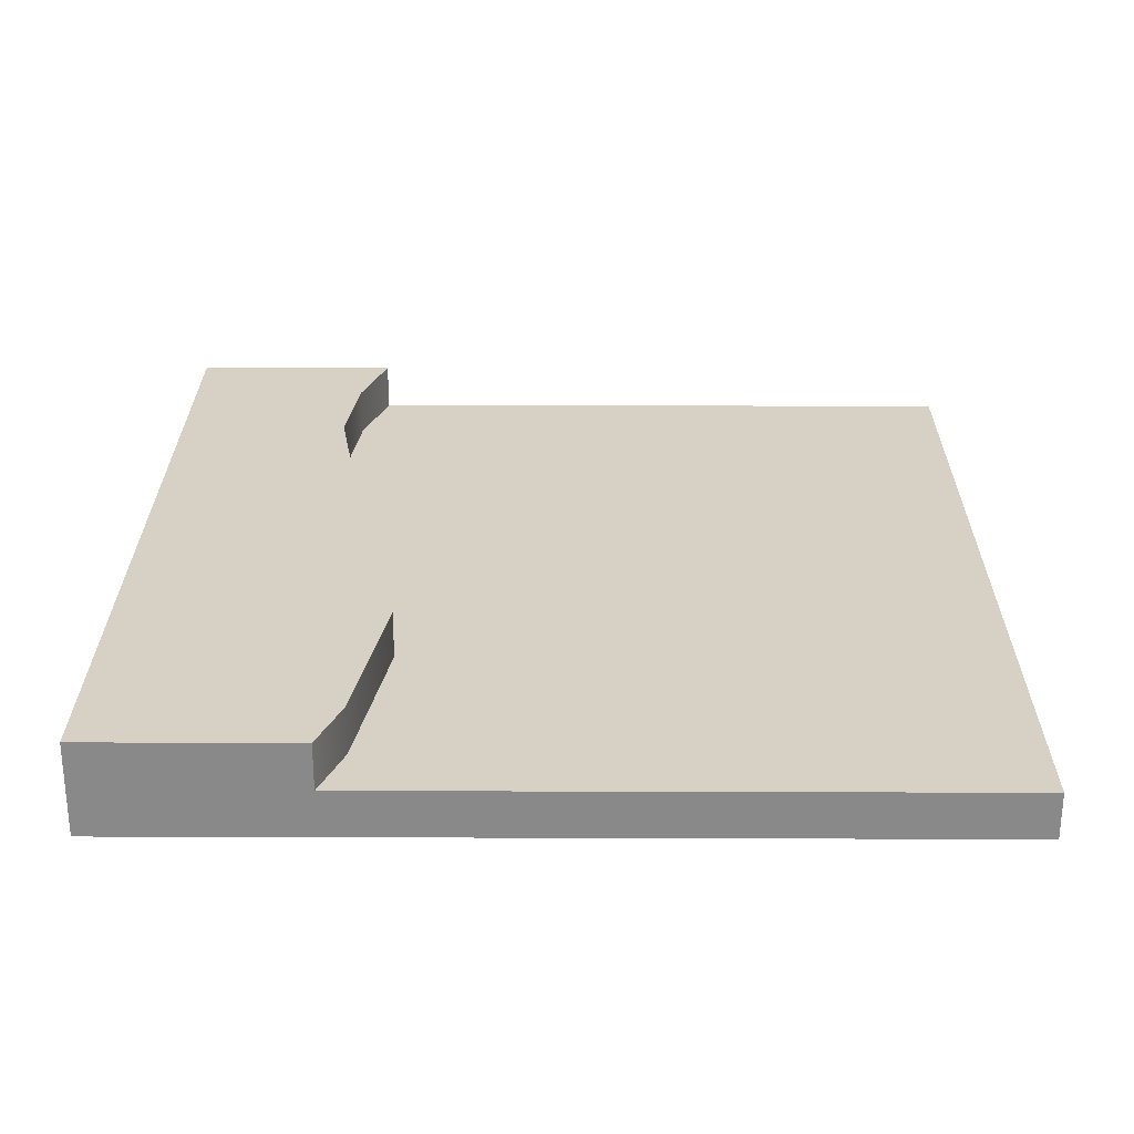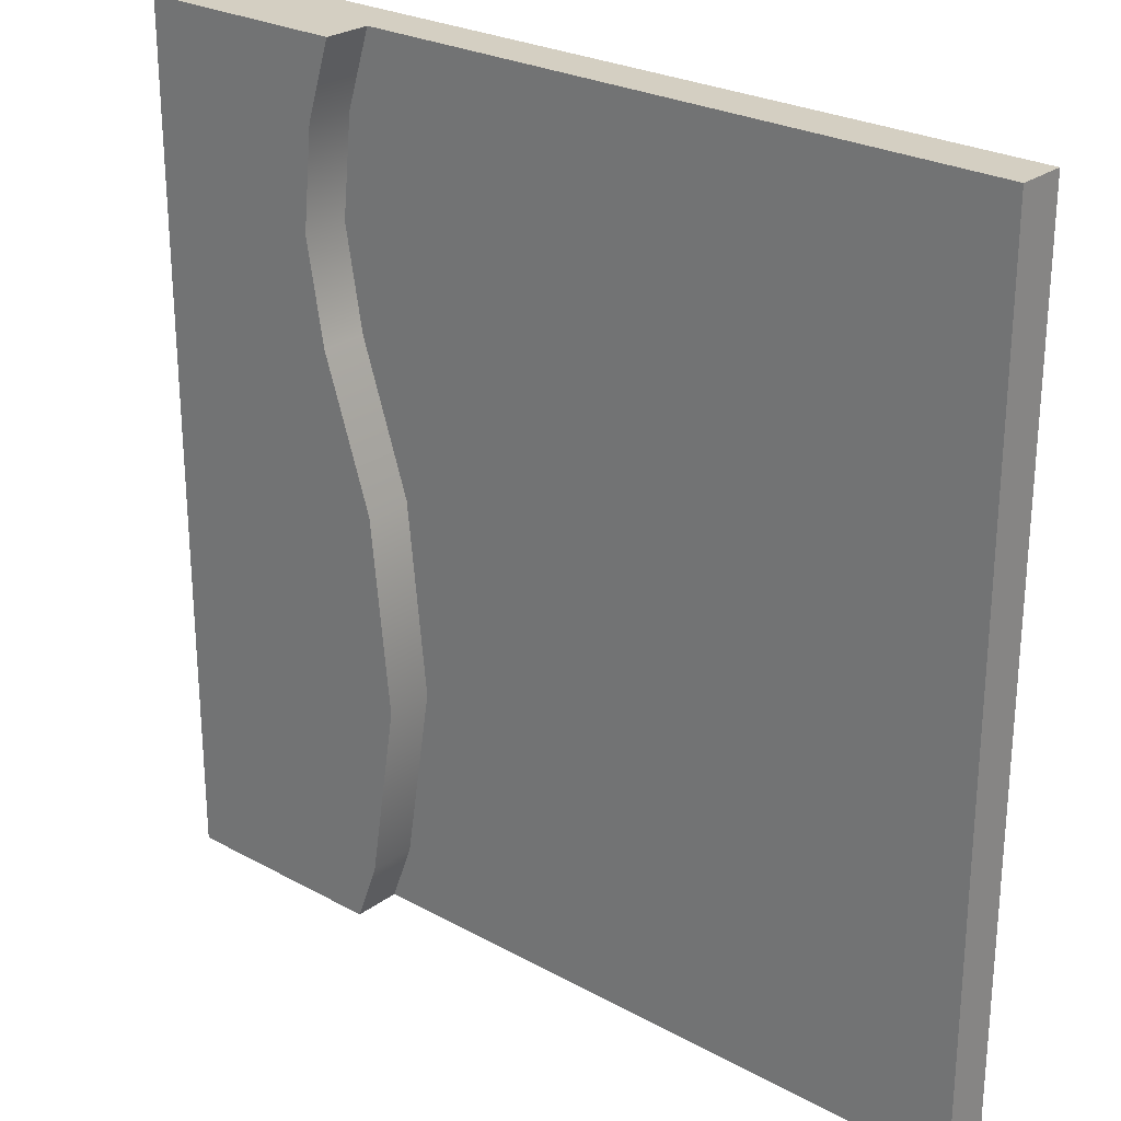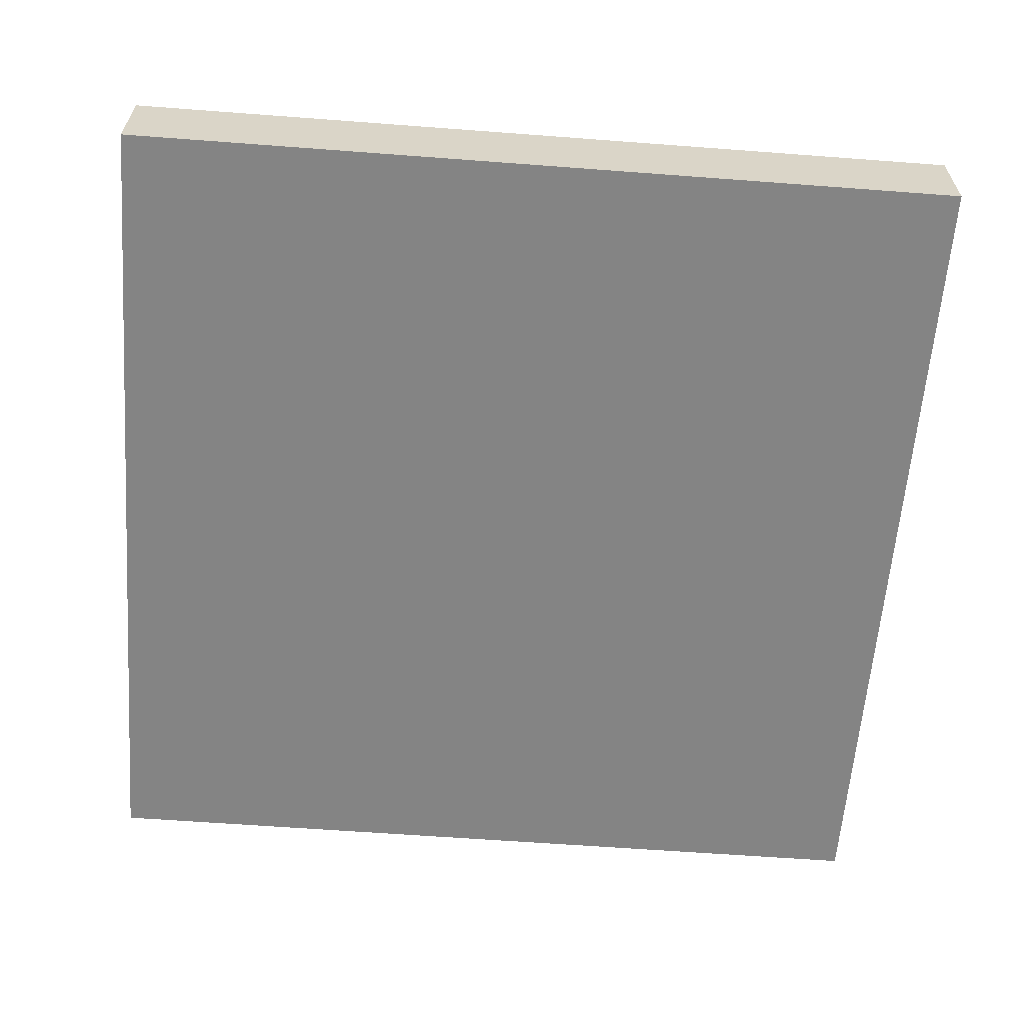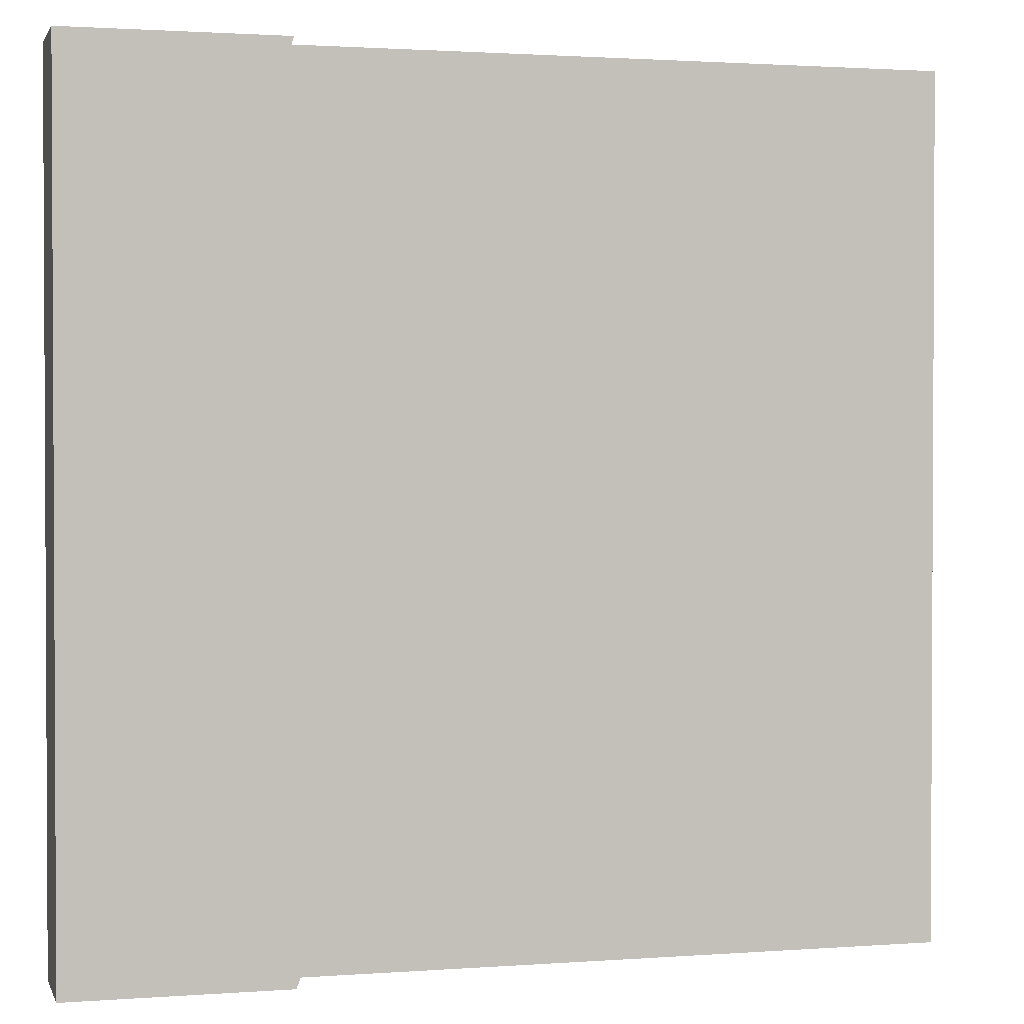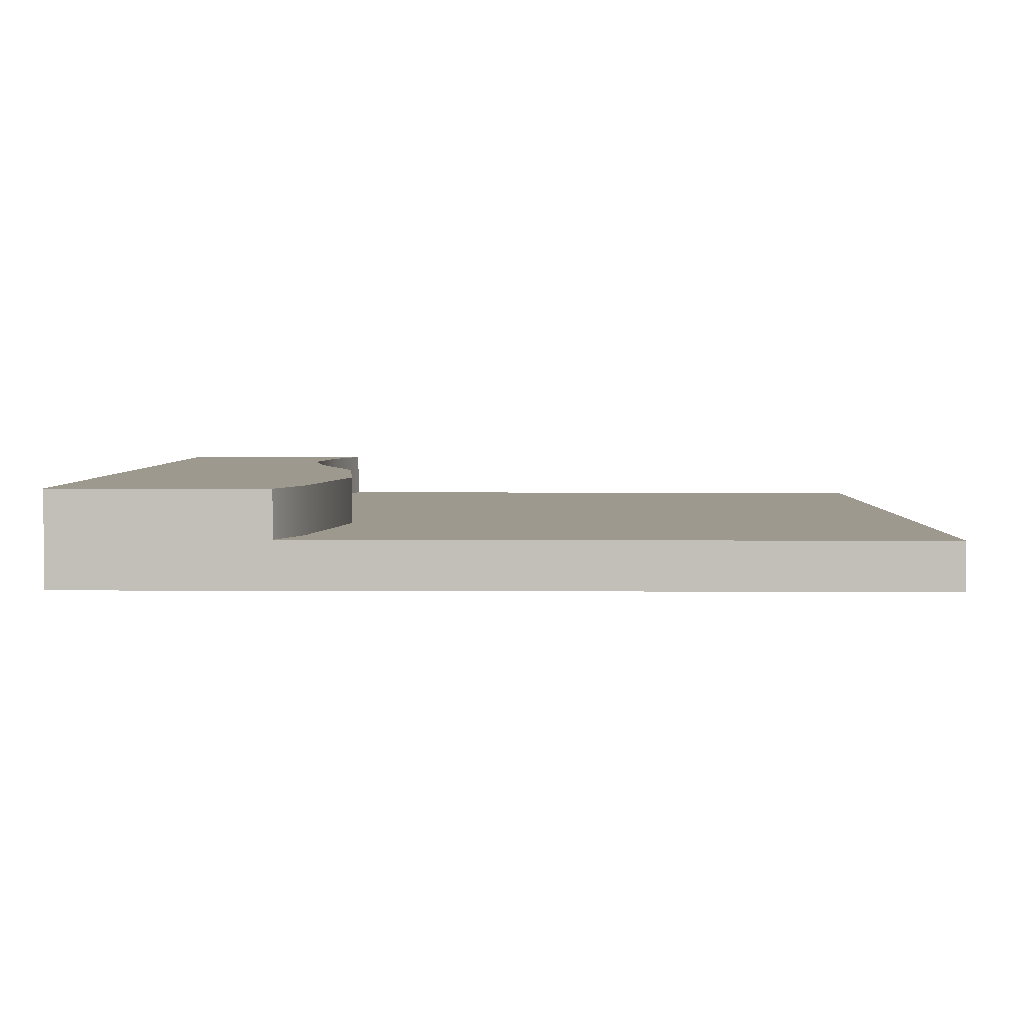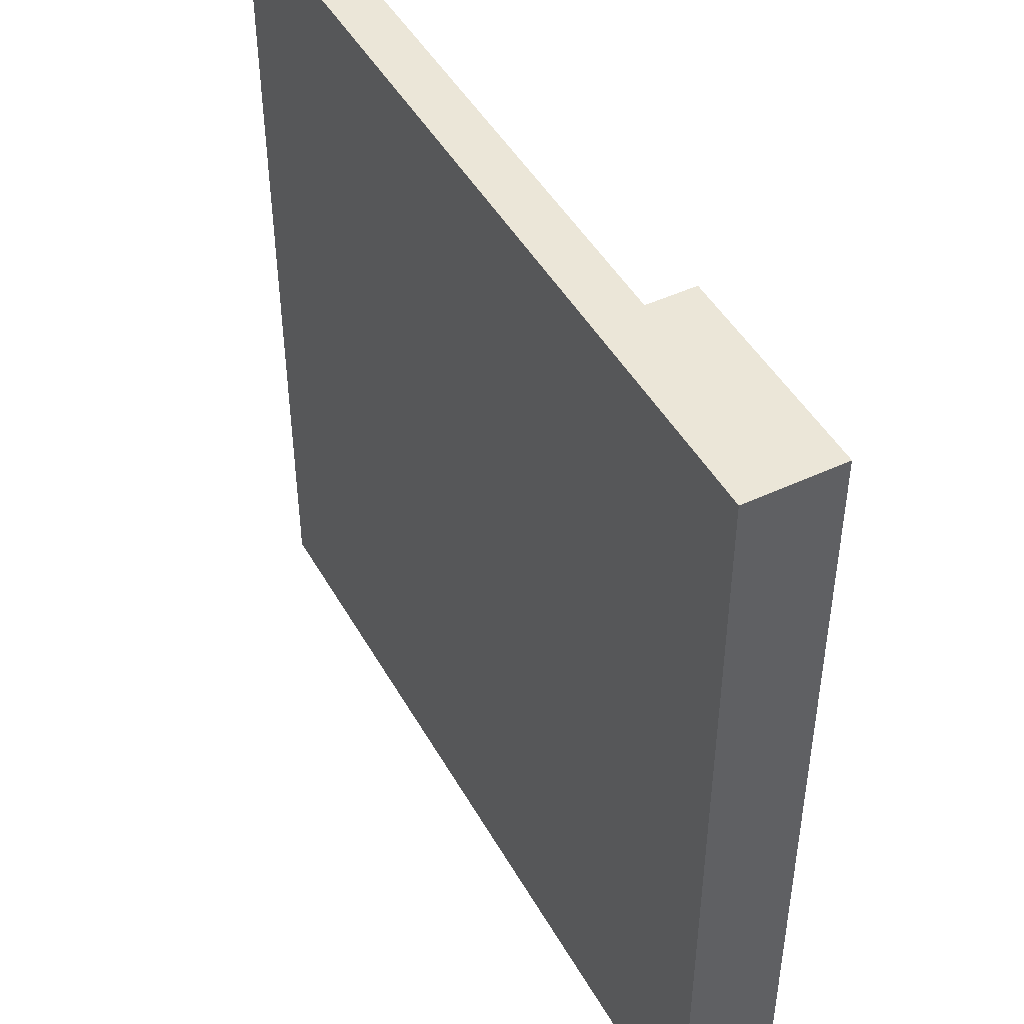
<metadata>
{"format":"obj","ext":"obj","renderer":"f3d","projection":"perspective","resolution":1024,"background":"white","views":[{"elev":26.7,"azim":-179.7,"up":"+Y"},{"elev":25.8,"azim":-138.9,"up":"+Z"},{"elev":-61.3,"azim":85.6,"up":"+Y"},{"elev":1.6,"azim":165.0,"up":"+Z"},{"elev":3.5,"azim":-178.9,"up":"+Y"},{"elev":46.5,"azim":61.9,"up":"+Z"}]}
</metadata>
<code>
g default
v 5.028 0.6667 -0.4695
v 4.876 0.6667 -8e-06
v 6 0.6667 -8e-06
v 5.111 0.6667 -1.264
v 6 0.6667 -6
v 4.974 0.6667 -2.049
v 4.876 0.6667 -6
v 4.693 0.6667 -5.489
v 4.636 0.6667 -3.069
v 4.506 0.6667 -4.323
v 4.501 0.6667 -8e-06
v 4.674 0.6667 -0.5444
v 4.747 0.6667 -1.252
v 4.624 0.6667 -1.961
v 4.342 0.6667 -5.579
v 4.501 0.6667 -6
v 4.282 0.6667 -2.993
v 4.143 0.6667 -4.333
v 4.876 0.3333 -8e-06
v 6 0.3333 -8e-06
v 6 0.3333 -6
v 4.876 0.3333 -6
v 4.674 0.3333 -0.5444
v 4.501 0.3333 -8e-06
v 4.747 0.3333 -1.252
v 4.624 0.3333 -1.961
v 4.501 0.3333 -6
v 4.342 0.3333 -5.579
v 4.282 0.3333 -2.993
v 4.143 0.3333 -4.333
v 4.876 1e-06 -8e-06
v 5.028 1e-06 -0.4695
v 6 1e-06 -8e-06
v 5.111 1e-06 -1.264
v 6 1e-06 -6
v 4.974 1e-06 -2.049
v 4.876 1e-06 -6
v 4.693 1e-06 -5.489
v 4.636 1e-06 -3.069
v 4.506 1e-06 -4.323
v 4.674 1e-06 -0.5444
v 4.501 1e-06 -8e-06
v 4.747 1e-06 -1.252
v 4.624 1e-06 -1.961
v 4.501 1e-06 -6
v 4.342 1e-06 -5.579
v 4.282 1e-06 -2.993
v 4.143 1e-06 -4.333
v 1e-06 0.3333 -8e-06
v 1e-06 1e-06 -8e-06
v 1e-06 0.3333 -6
v 1e-06 1e-06 -6
g Lake_Tile_Coast Ground_Tiles
f 32 33 31
f 33 32 34
f 34 35 33
f 36 35 34
f 36 37 35
f 36 38 37
f 39 38 36
f 39 40 38
f 31 42 41 32
f 32 41 43 34
f 34 43 44 36
f 38 46 45 37
f 36 44 47 39
f 40 48 46 38
f 39 47 48 40
f 1 2 3
f 3 4 1
f 4 3 5
f 6 4 5
f 6 5 7
f 6 7 8
f 9 6 8
f 9 8 10
f 2 1 12 11
f 1 4 13 12
f 4 6 14 13
f 8 7 16 15
f 6 9 17 14
f 10 8 15 18
f 9 10 18 17
f 2 19 20 3
f 3 20 21 5
f 5 21 22 7
f 12 23 24 11
f 11 24 19 2
f 13 25 23 12
f 14 26 25 13
f 7 22 27 16
f 16 27 28 15
f 17 29 26 14
f 15 28 30 18
f 18 30 29 17
f 19 31 33 20
f 20 33 35 21
f 21 35 37 22
f 24 42 31 19
f 22 37 45 27
f 51 52 50 49
f 23 49 24
f 24 49 50 42
f 42 50 41
f 25 49 23
f 41 50 43
f 26 49 25
f 43 50 44
f 27 51 28
f 46 52 45
f 45 52 51 27
f 29 51 49 26
f 44 50 52 47
f 28 51 30
f 48 52 46
f 30 51 29
f 47 52 48

</code>
